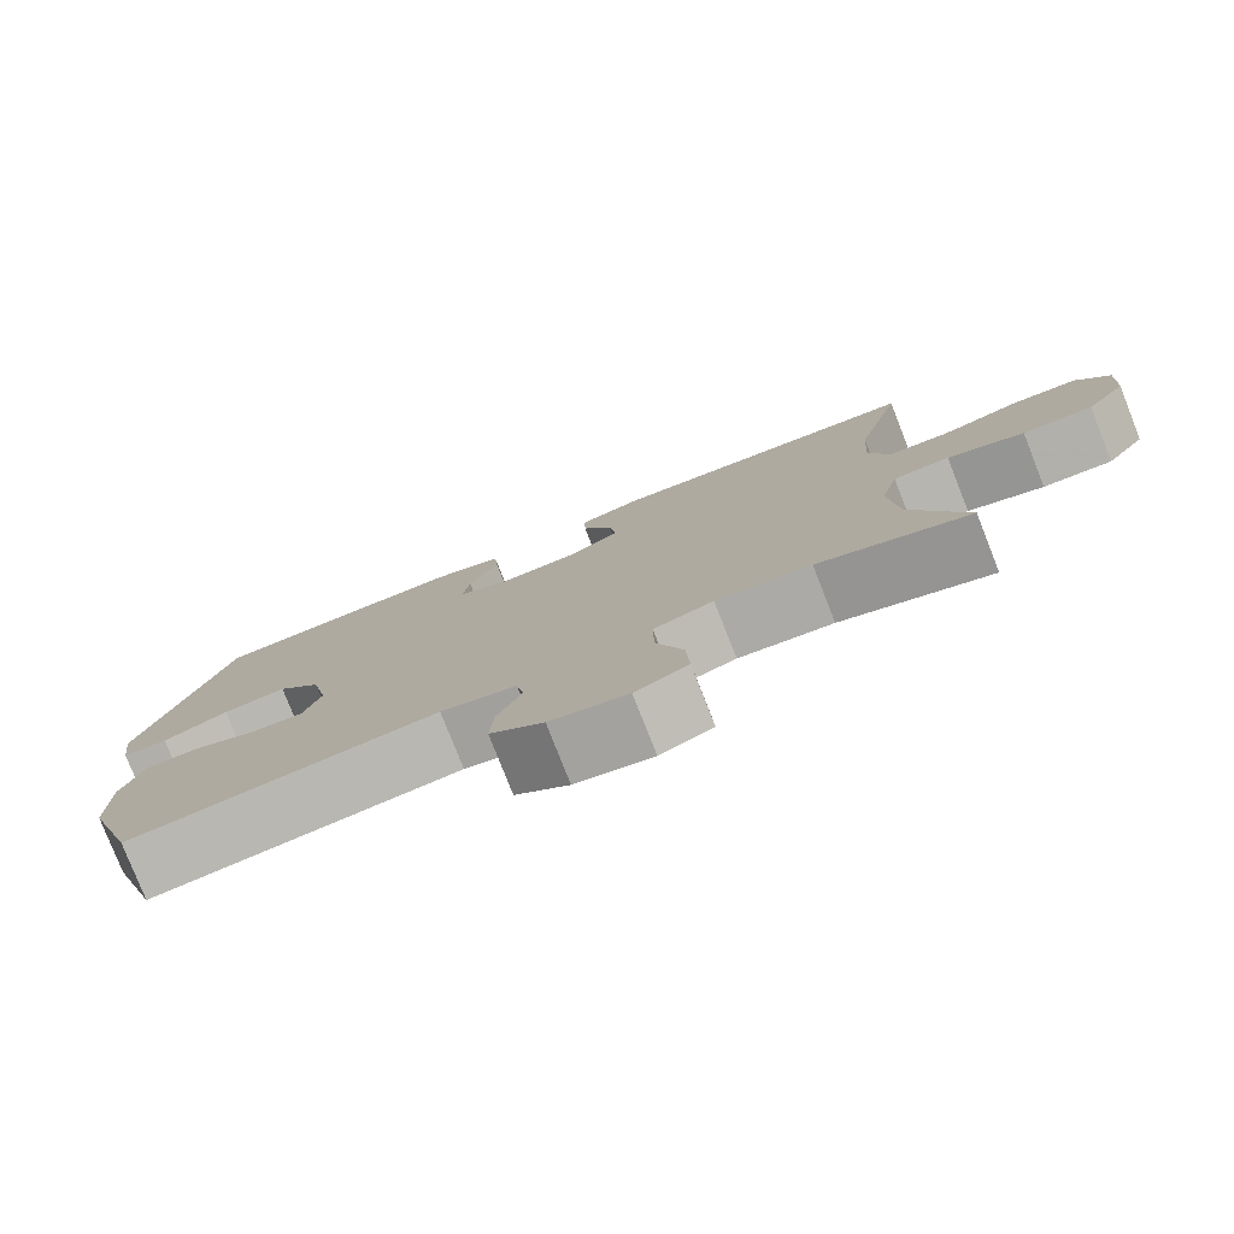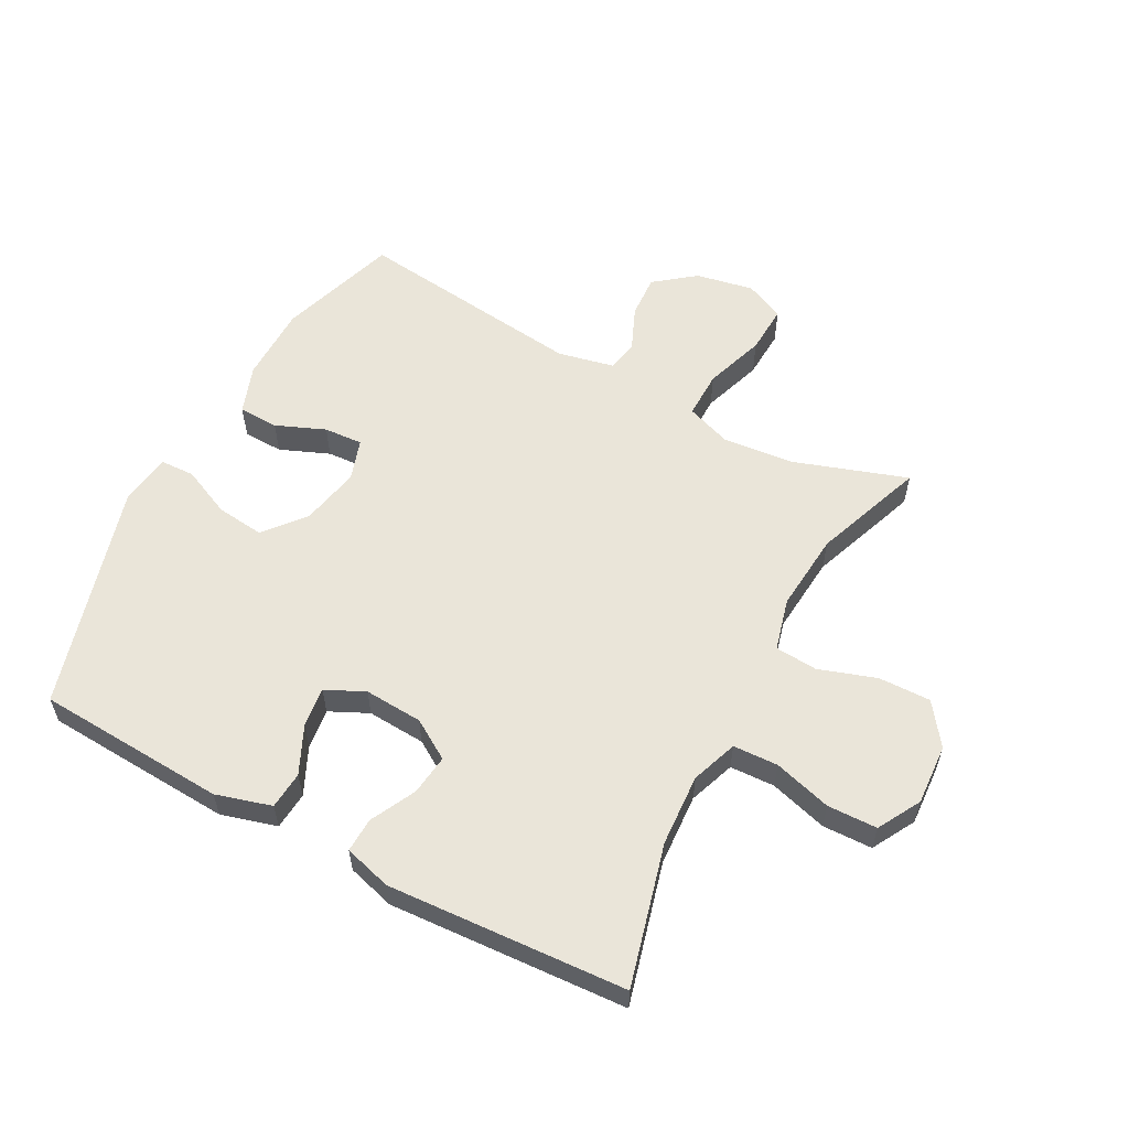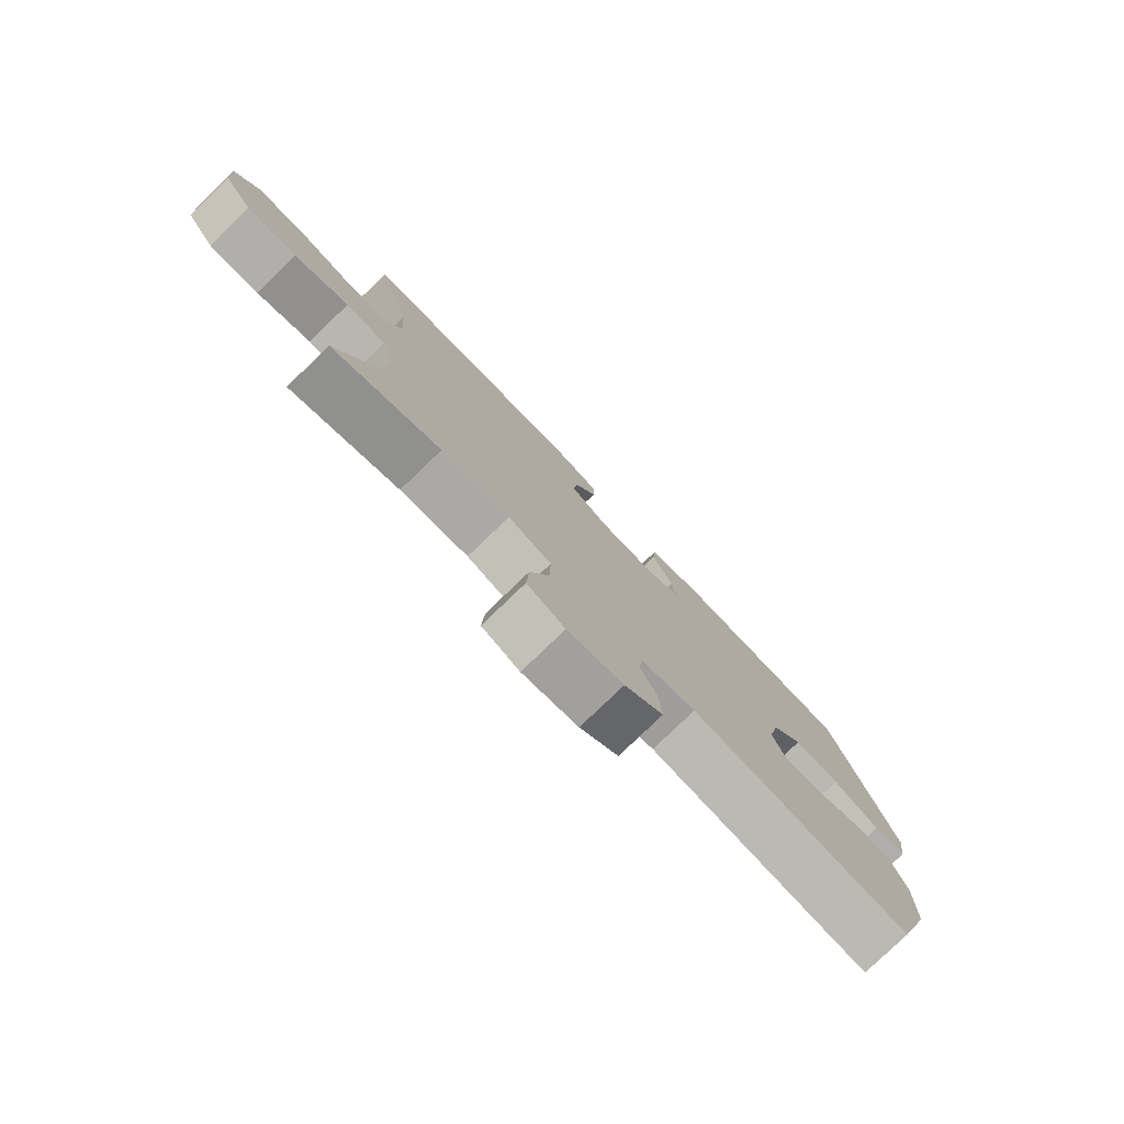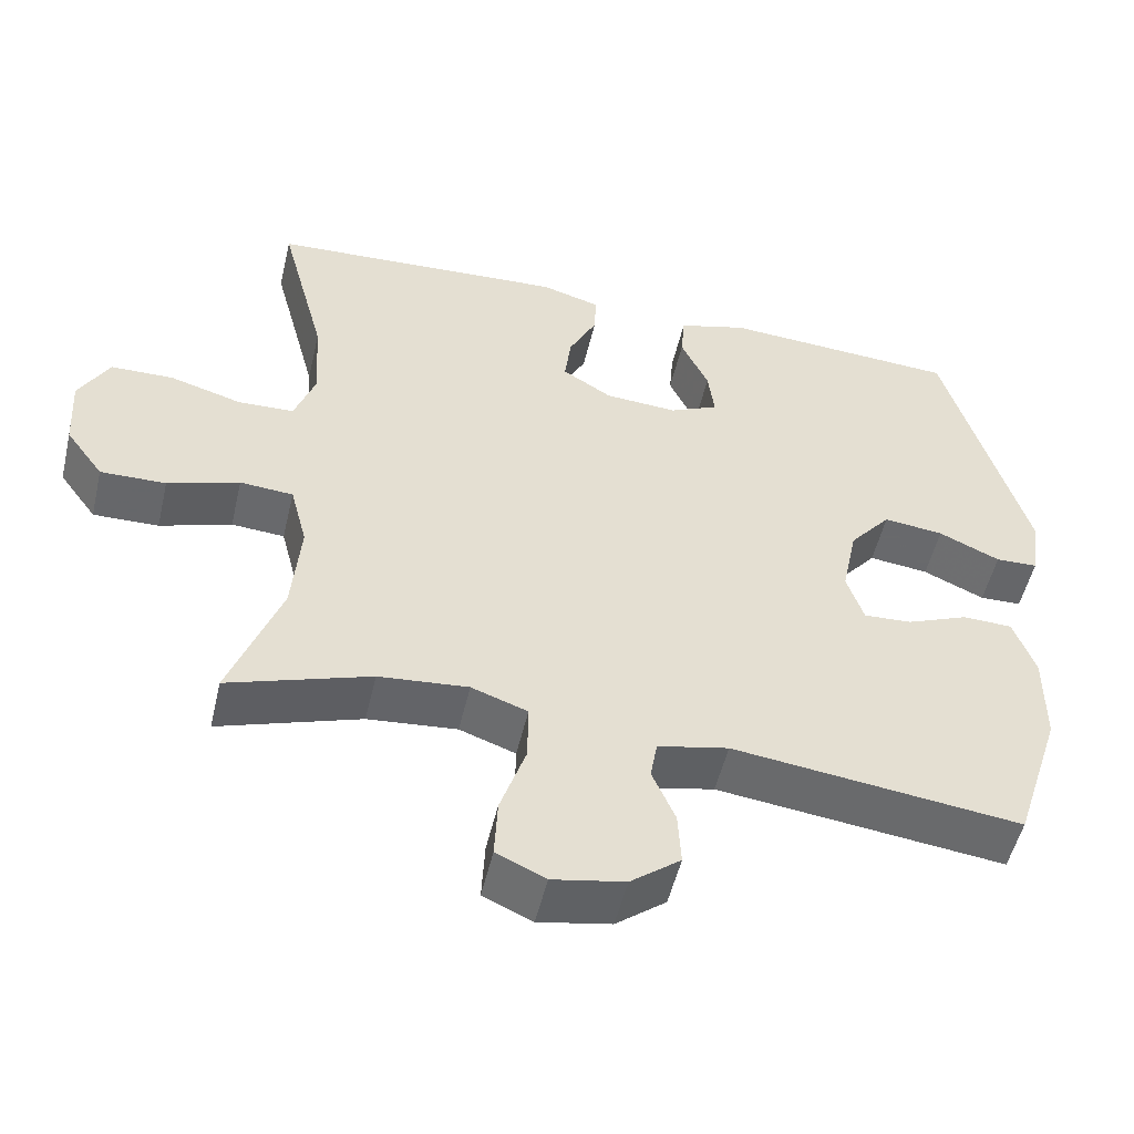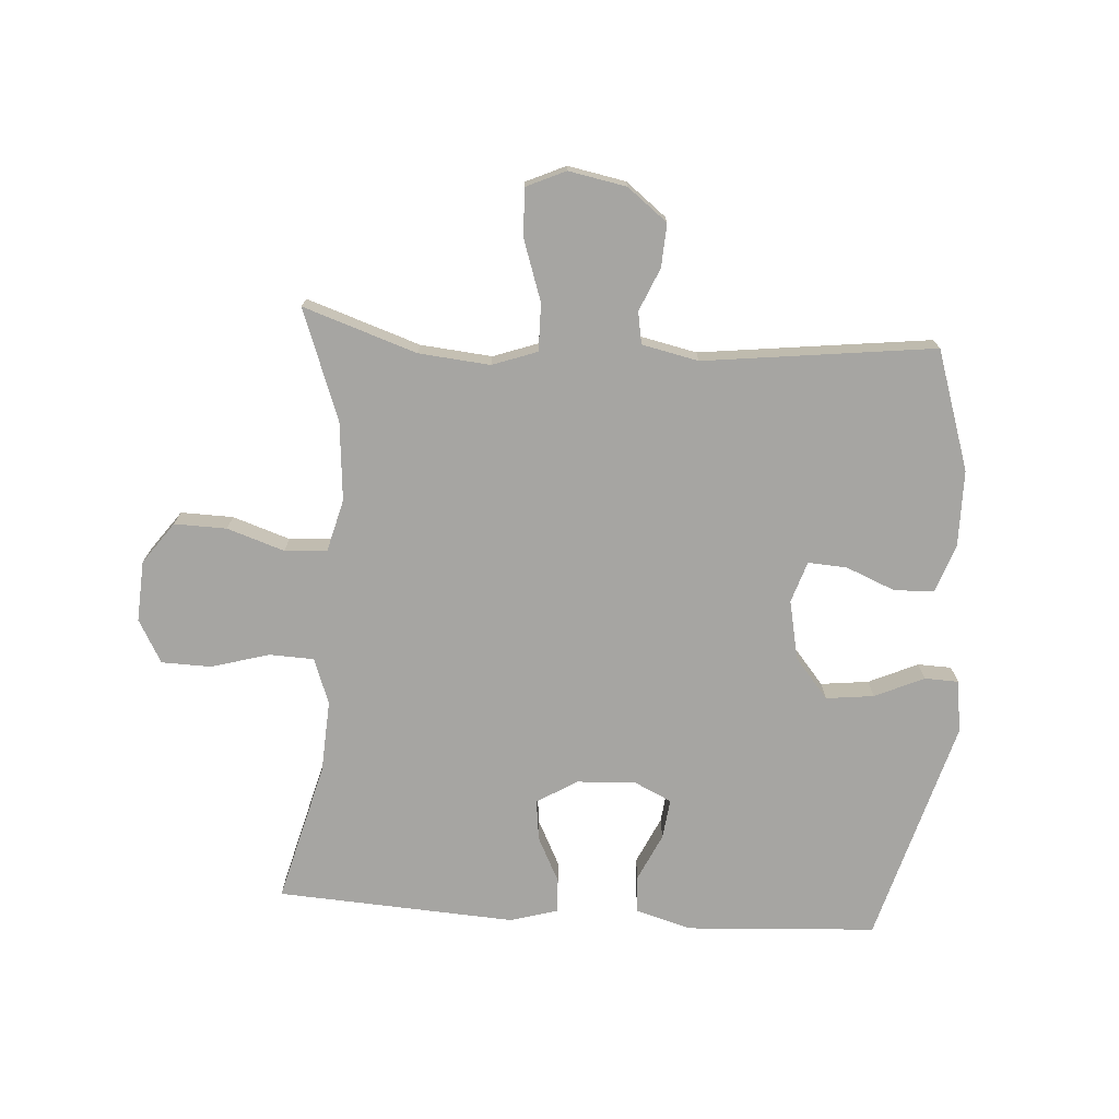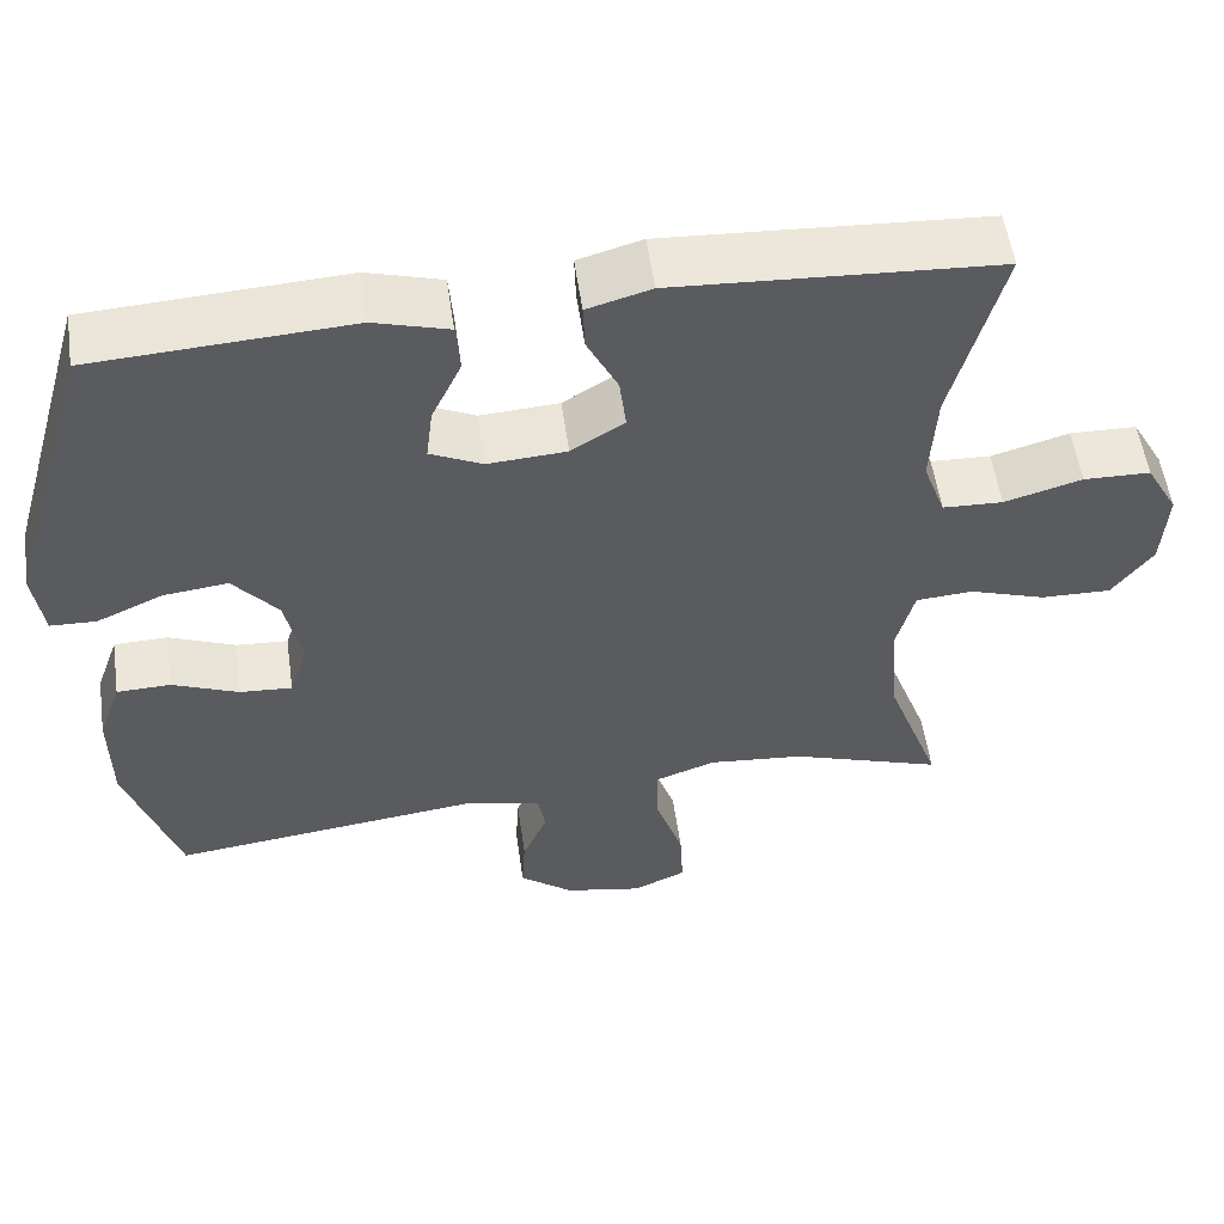
<metadata>
{"format":"obj","ext":"obj","renderer":"f3d","projection":"perspective","resolution":1024,"background":"white","views":[{"elev":-79.1,"azim":21.5,"up":"+Z"},{"elev":57.9,"azim":28.1,"up":"+Y"},{"elev":-79.1,"azim":133.9,"up":"+Z"},{"elev":-52.2,"azim":166.8,"up":"+Z"},{"elev":-73.6,"azim":176.2,"up":"+Y"},{"elev":54.9,"azim":-8.1,"up":"+Z"}]}
</metadata>
<code>
v -0.5 0.07 0.5
v -0.191 0.07 0.518
v -0.101 0.07 0.492
v -0.096 0.07 0.431
v -0.132 0.07 0.354
v -0.14 0.07 0.289
v -0.077 0.07 0.259
v 0.018 0.07 0.265
v 0.082 0.07 0.305
v 0.074 0.07 0.371
v 0.037 0.07 0.445
v 0.035 0.07 0.501
v 0.112 0.07 0.523
v 0.5 0.07 0.5
v 0.44 0.07 0.271
v 0.433 0.07 0.154
v 0.46 0.07 0.079
v 0.533 0.07 0.076
v 0.627 0.07 0.103
v 0.708 0.07 0.101
v 0.747 0.07 0.031
v 0.741 0.07 -0.068
v 0.692 0.07 -0.135
v 0.607 0.07 -0.133
v 0.514 0.07 -0.102
v 0.445 0.07 -0.107
v 0.423 0.07 -0.192
v 0.434 0.07 -0.32
v 0.5 0.07 -0.5
v 0.316 0.07 -0.438
v 0.2 0.07 -0.427
v 0.127 0.07 -0.453
v 0.128 0.07 -0.53
v 0.161 0.07 -0.628
v 0.165 0.07 -0.707
v 0.101 0.07 -0.736
v 0.007 0.07 -0.718
v -0.058 0.07 -0.667
v -0.054 0.07 -0.597
v -0.024 0.07 -0.527
v -0.033 0.07 -0.475
v -0.125 0.07 -0.455
v -0.5 0.07 -0.5
v -0.563 0.07 -0.306
v -0.564 0.07 -0.182
v -0.536 0.07 -0.103
v -0.471 0.07 -0.101
v -0.391 0.07 -0.134
v -0.328 0.07 -0.138
v -0.306 0.07 -0.071
v -0.326 0.07 0.026
v -0.38 0.07 0.091
v -0.458 0.07 0.082
v -0.538 0.07 0.046
v -0.593 0.07 0.048
v -0.605 0.07 0.133
v -0.5 0 0.5
v -0.191 0 0.518
v -0.101 0 0.492
v -0.096 0 0.431
v -0.132 0 0.354
v -0.14 0 0.289
v -0.077 0 0.259
v 0.018 0 0.265
v 0.082 0 0.305
v 0.074 0 0.371
v 0.037 0 0.445
v 0.035 0 0.501
v 0.112 0 0.523
v 0.5 0 0.5
v 0.44 0 0.271
v 0.433 0 0.154
v 0.46 0 0.079
v 0.533 0 0.076
v 0.627 0 0.103
v 0.708 0 0.101
v 0.747 0 0.031
v 0.741 0 -0.068
v 0.692 0 -0.135
v 0.607 0 -0.133
v 0.514 0 -0.102
v 0.445 0 -0.107
v 0.423 0 -0.192
v 0.434 0 -0.32
v 0.5 0 -0.5
v 0.316 0 -0.438
v 0.2 0 -0.427
v 0.127 0 -0.453
v 0.128 0 -0.53
v 0.161 0 -0.628
v 0.165 0 -0.707
v 0.101 0 -0.736
v 0.007 0 -0.718
v -0.058 0 -0.667
v -0.054 0 -0.597
v -0.024 0 -0.527
v -0.033 0 -0.475
v -0.125 0 -0.455
v -0.5 0 -0.5
v -0.563 0 -0.306
v -0.564 0 -0.182
v -0.536 0 -0.103
v -0.471 0 -0.101
v -0.391 0 -0.134
v -0.328 0 -0.138
v -0.306 0 -0.071
v -0.326 0 0.026
v -0.38 0 0.091
v -0.458 0 0.082
v -0.538 0 0.046
v -0.593 0 0.048
v -0.605 0 0.133
f 53 54 55 56
f 52 53 56 1
f 51 52 1 2
f 50 51 2 3
f 49 50 3
f 45 46 47 48
f 45 48 49
f 42 43 44 45
f 41 42 45 49
f 37 38 39 40
f 35 36 37 40
f 33 34 35 40
f 32 33 40 41
f 31 32 41 49
f 28 29 30
f 27 28 30 31
f 26 27 31 49
f 22 23 24 25
f 18 19 20 21
f 17 18 21 22
f 12 13 14 15
f 10 11 12 15
f 9 10 15 16
f 8 9 16 17
f 3 4 5
f 49 3 5
f 49 5 6
f 26 49 6 7
f 17 22 25 26
f 7 8 17 26
f 112 111 110 109
f 57 112 109 108
f 58 57 108 107
f 59 58 107 106
f 59 106 105
f 104 103 102 101
f 105 104 101
f 101 100 99 98
f 105 101 98 97
f 96 95 94 93
f 96 93 92 91
f 96 91 90 89
f 97 96 89 88
f 105 97 88 87
f 86 85 84
f 87 86 84 83
f 105 87 83 82
f 81 80 79 78
f 77 76 75 74
f 78 77 74 73
f 71 70 69 68
f 71 68 67 66
f 72 71 66 65
f 73 72 65 64
f 61 60 59
f 61 59 105
f 62 61 105
f 63 62 105 82
f 82 81 78 73
f 82 73 64 63
f 1 57 58 2
f 2 58 59 3
f 3 59 60 4
f 4 60 61 5
f 5 61 62 6
f 6 62 63 7
f 7 63 64 8
f 8 64 65 9
f 9 65 66 10
f 10 66 67 11
f 11 67 68 12
f 12 68 69 13
f 13 69 70 14
f 14 70 71 15
f 15 71 72 16
f 16 72 73 17
f 17 73 74 18
f 18 74 75 19
f 19 75 76 20
f 20 76 77 21
f 21 77 78 22
f 22 78 79 23
f 23 79 80 24
f 24 80 81 25
f 25 81 82 26
f 26 82 83 27
f 27 83 84 28
f 28 84 85 29
f 29 85 86 30
f 30 86 87 31
f 31 87 88 32
f 32 88 89 33
f 33 89 90 34
f 34 90 91 35
f 35 91 92 36
f 36 92 93 37
f 37 93 94 38
f 38 94 95 39
f 39 95 96 40
f 40 96 97 41
f 41 97 98 42
f 42 98 99 43
f 43 99 100 44
f 44 100 101 45
f 45 101 102 46
f 46 102 103 47
f 47 103 104 48
f 48 104 105 49
f 49 105 106 50
f 50 106 107 51
f 51 107 108 52
f 52 108 109 53
f 53 109 110 54
f 54 110 111 55
f 55 111 112 56
f 56 112 57 1

</code>
